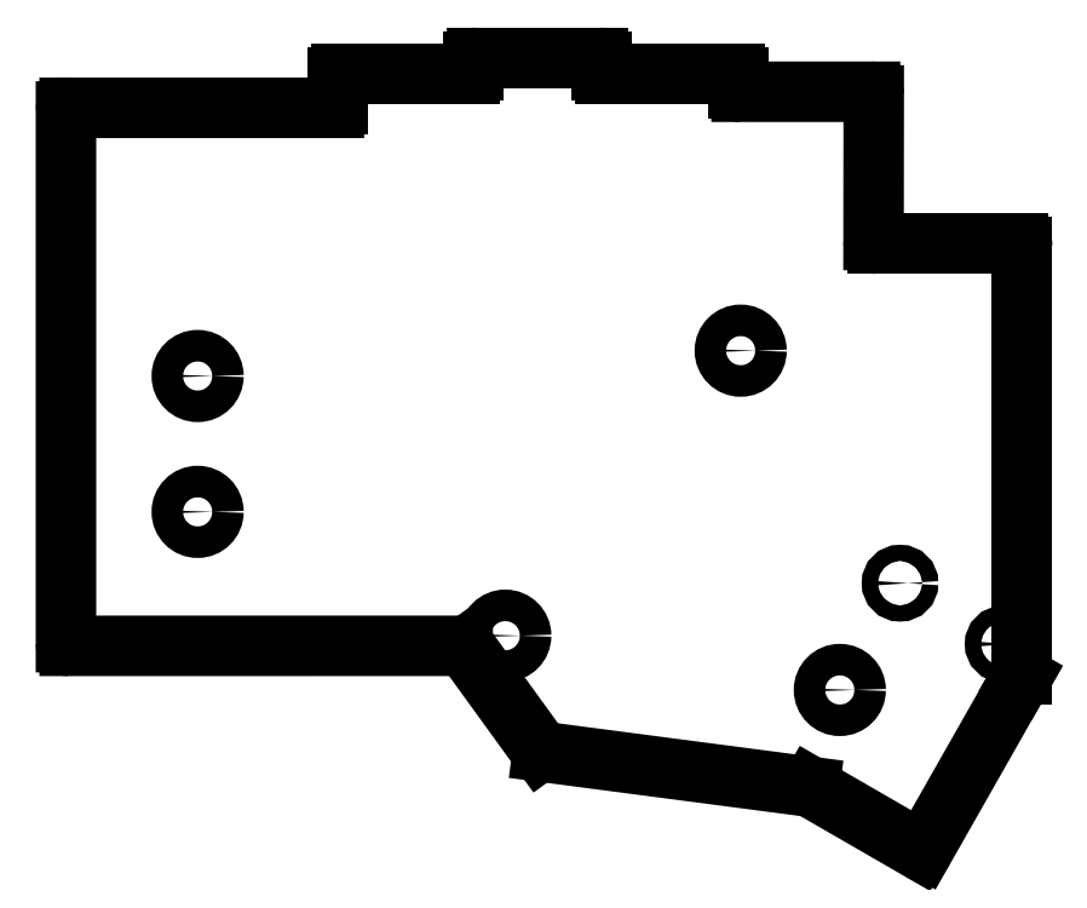
<metadata>
{"format":"dxf","ext":"dxf","renderer":"ezdxf+matplotlib","layout":"modelspace","background":"white","min_lineweight":24,"dpi":150}
</metadata>
<code>
0
SECTION
2
ENTITIES
0
LINE
8
0
10
91.32
20
-108.5
11
91.32
21
-36.23
0
LINE
8
0
10
91.82
20
-35.73
11
127.8
21
-35.73
0
LINE
8
0
10
128.3
20
-35.23
11
128.3
21
-31.6
0
LINE
8
0
10
128.8
20
-31.1
11
146.3
21
-31.1
0
LINE
8
0
10
146.8
20
-30.6
11
146.8
21
-29.41
0
LINE
8
0
10
147.3
20
-28.91
11
163.8
21
-28.91
0
LINE
8
0
10
164.3
20
-29.41
11
164.3
21
-30.6
0
LINE
8
0
10
164.8
20
-31.1
11
182.3
21
-31.1
0
LINE
8
0
10
182.8
20
-31.6
11
182.8
21
-33.03
0
LINE
8
0
10
183.3
20
-33.53
11
200.8
21
-33.53
0
LINE
8
0
10
201.3
20
-34.04
11
201.3
21
-53.73
0
LINE
8
0
10
221.3
20
-113.6
11
208.2
21
-136.6
0
LINE
8
0
10
207.5
20
-136.8
11
192.8
21
-128.2
0
LINE
8
0
10
192.6
20
-128.2
11
156.3
21
-123.4
0
LINE
8
0
10
155.9
20
-123.2
11
145.8
21
-109.2
0
LINE
8
0
10
145.4
20
-109
11
91.82
21
-109
0
LINE
8
0
10
201.8
20
-54.23
11
221.1
21
-54.23
0
LINE
8
0
10
221.6
20
-54.73
11
221.6
21
-113
0
LINE
8
0
10
221.5
20
-113.2
11
221.3
21
-113.6
0
ARC
8
0
10
91.82
20
-36.23
40
0.5
50
90
51
180
0
ARC
8
0
10
127.8
20
-35.23
40
0.5
50
270
51
0
0
ARC
8
0
10
128.8
20
-31.6
40
0.5
50
90
51
180
0
ARC
8
0
10
146.3
20
-30.6
40
0.5
50
270
51
0
0
ARC
8
0
10
147.3
20
-29.41
40
0.5
50
90
51
180
0
ARC
8
0
10
163.8
20
-29.41
40
0.5
50
0
51
90
0
ARC
8
0
10
164.8
20
-30.6
40
0.5
50
180
51
270
0
ARC
8
0
10
182.3
20
-31.6
40
0.5
50
0
51
90
0
ARC
8
0
10
183.3
20
-33.03
40
0.5
50
180
51
270
0
ARC
8
0
10
200.8
20
-34.03
40
0.5
50
359.9
51
90
0
ARC
8
0
10
201.8
20
-53.73
40
0.5
50
179.9
51
270
0
ARC
8
0
10
221.1
20
-54.73
40
0.5
50
0
51
90
0
ARC
8
0
10
221.1
20
-113
40
0.5
50
330
51
0
0
ARC
8
0
10
207.8
20
-136.3
40
0.5
50
240
51
330.4
0
ARC
8
0
10
192.5
20
-128.7
40
0.5
50
60
51
82.54
0
ARC
8
0
10
156.3
20
-122.9
40
0.5
50
215.9
51
262.5
0
ARC
8
0
10
145.4
20
-109.5
40
0.5
50
35.93
51
90
0
ARC
8
0
10
91.82
20
-108.5
40
0.5
50
180
51
270
0
CIRCLE
8
0
10
109.2
20
-72.25
40
2.15
0
CIRCLE
8
0
10
109.2
20
-90.75
40
2.15
0
CIRCLE
8
0
10
183.2
20
-68.8
40
2.15
0
CIRCLE
8
0
10
151.2
20
-107.6
40
2.15
0
CIRCLE
8
0
10
196.7
20
-115
40
2.15
0
CIRCLE
8
0
10
204.9
20
-100.5
40
1.1
0
CIRCLE
8
0
10
219
20
-108.8
40
1.1
0
ENDSEC
0
EOF

</code>
